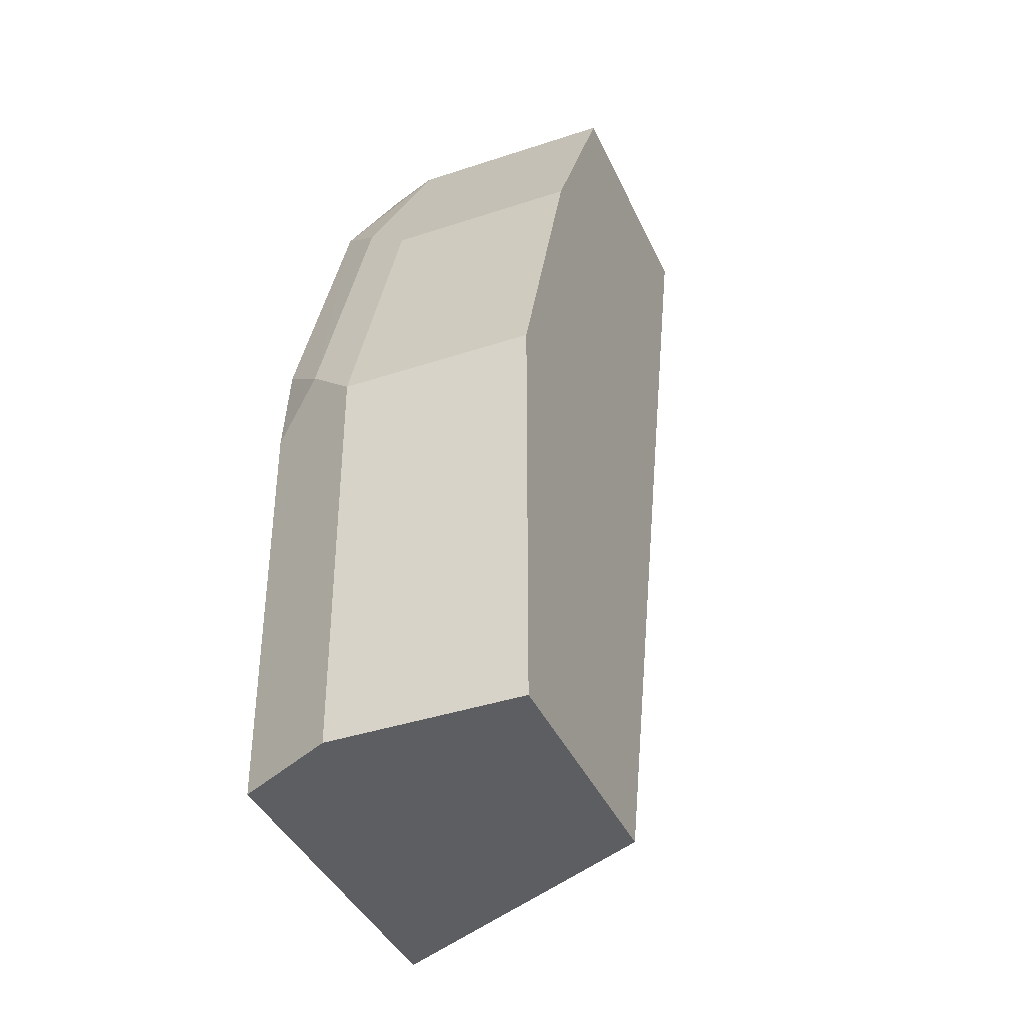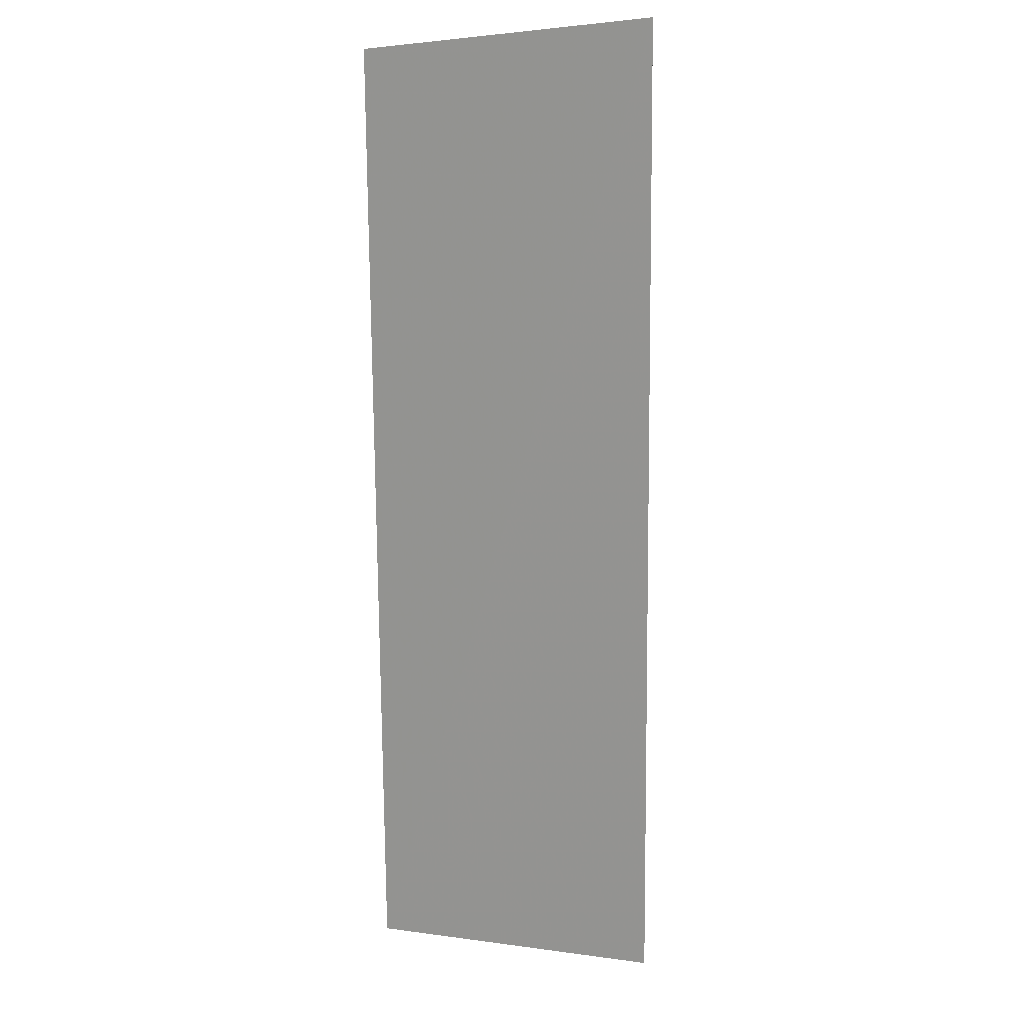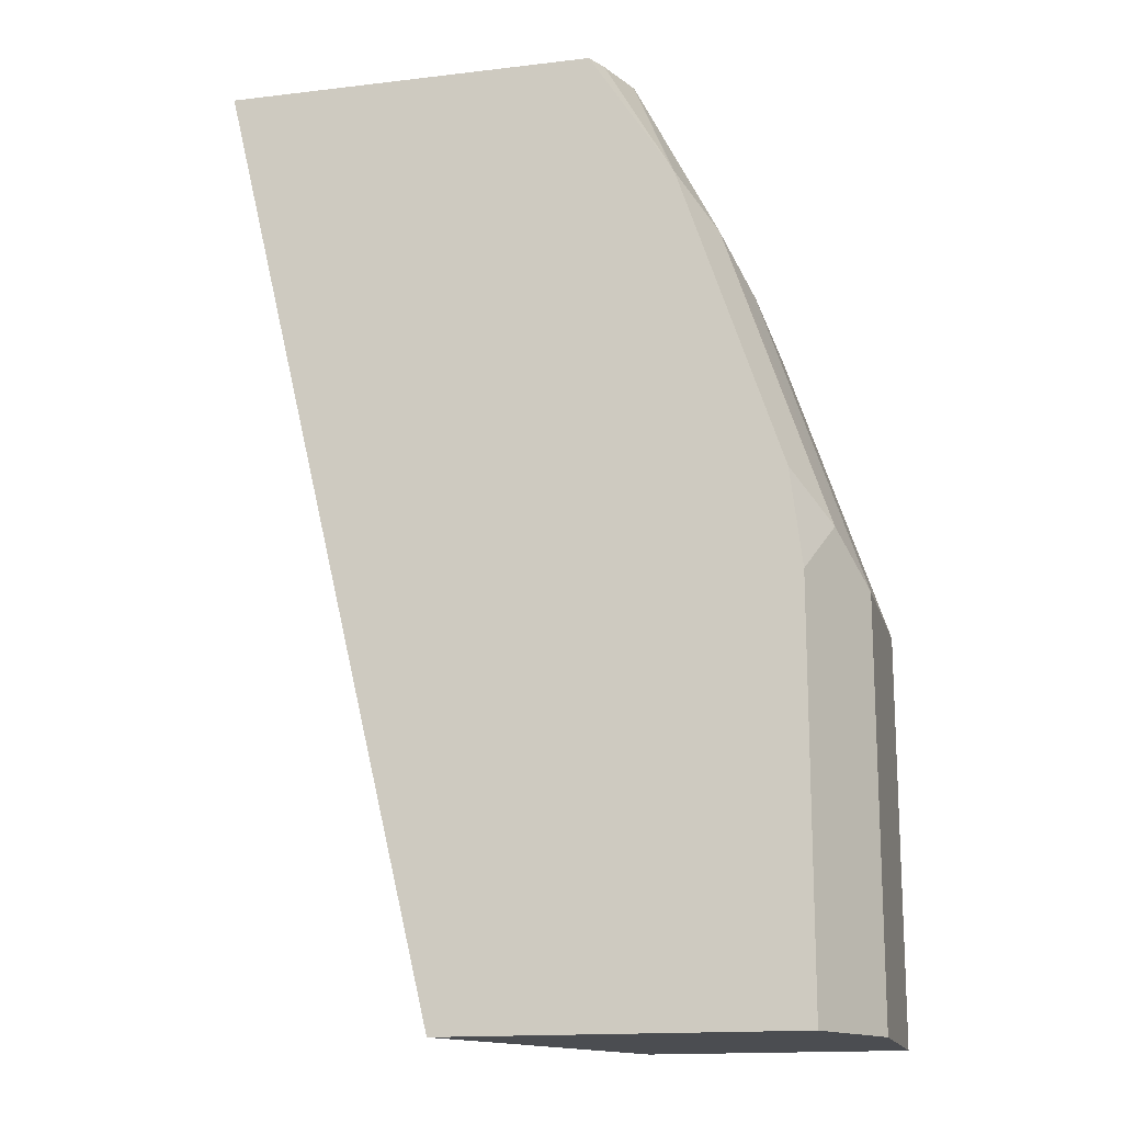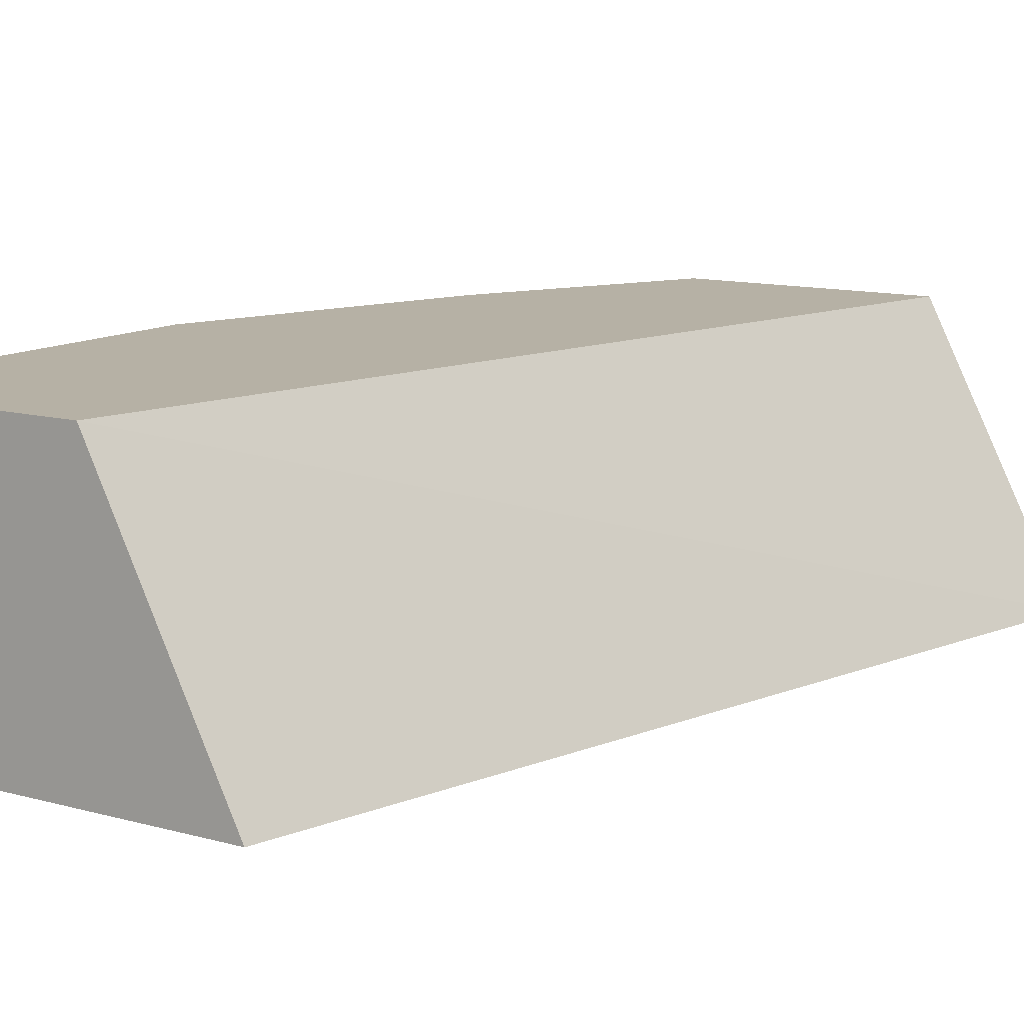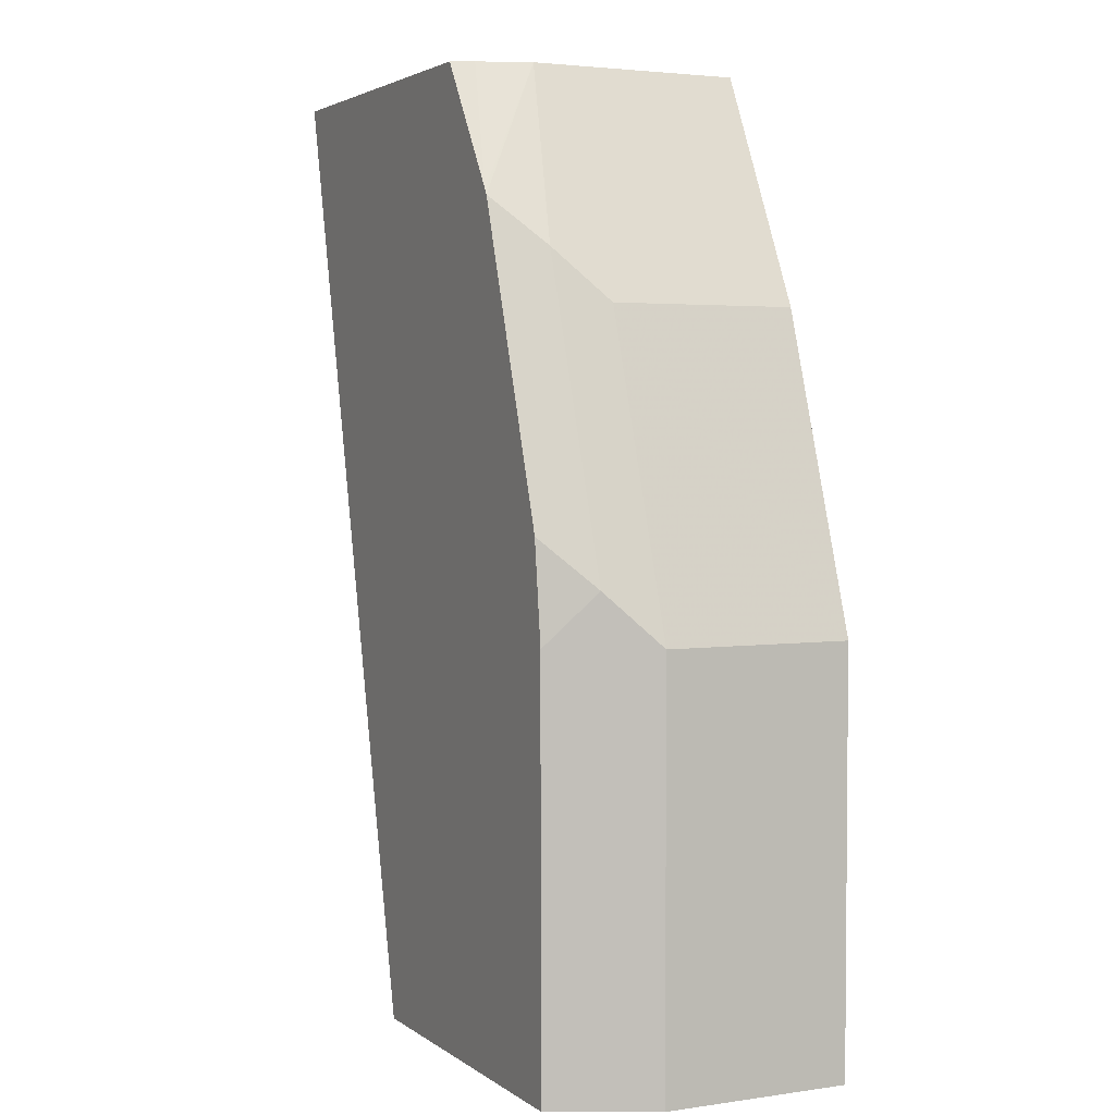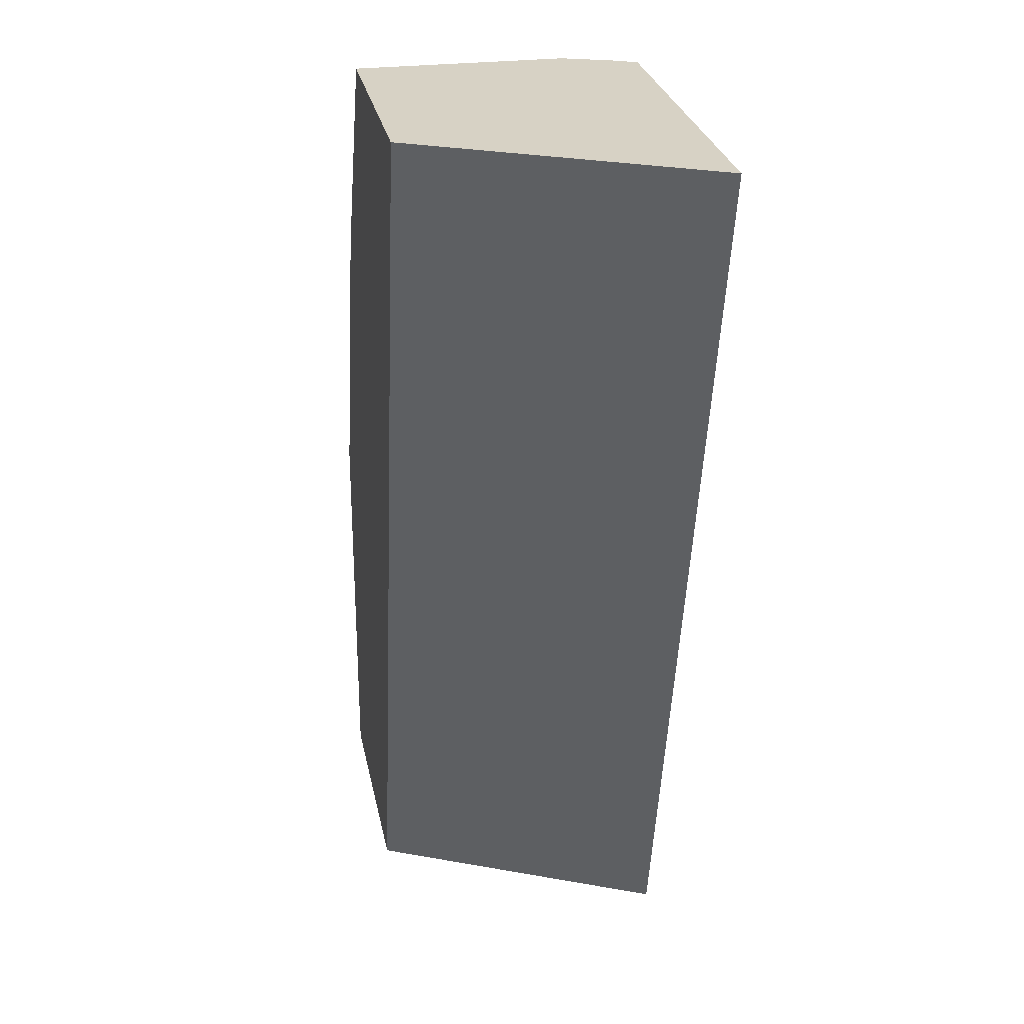
<metadata>
{"format":"obj","ext":"obj","renderer":"f3d","projection":"perspective","resolution":1024,"background":"white","views":[{"elev":-39.3,"azim":112.5,"up":"+Z"},{"elev":2.2,"azim":-87.8,"up":"+Z"},{"elev":-15.8,"azim":13.9,"up":"+Z"},{"elev":12.0,"azim":-146.8,"up":"+Y"},{"elev":3.3,"azim":64.1,"up":"+Z"},{"elev":27.2,"azim":-100.9,"up":"+Z"}]}
</metadata>
<code>
v 0.1929 -0.617 0.2684
v 0.3118 -0.617 0.2684
v 0.24 -0.5258 0.2684
v 0.3089 -0.5258 -0.0329
v 0.2636 -0.617 -0.0329
v 0.3375 -0.617 0.2282
v 0.3152 -0.6102 0.2684
v 0.3213 -0.5258 0.2684
v 0.3905 -0.5258 -0.0329
v 0.3748 -0.617 -0.0329
v 0.3213 -0.5938 0.2684
v 0.3385 -0.617 0.2265
v 0.3345 -0.5258 0.242
v 0.3905 -0.5857 -0.0329
v 0.3905 -0.5258 0.09763
v 0.3796 -0.6074 -0.0329
v 0.3748 -0.617 0.09763
v 0.3498 -0.602 0.2115
v 0.3711 -0.617 0.1289
v 0.3823 -0.602 0.1139
v 0.3562 -0.5258 0.1986
v 0.3905 -0.5857 0.09763
v 0.3579 -0.5258 0.1952
v 0.3796 -0.6074 0.09763
v 0.3579 -0.5857 0.1952
f 8 11 13
f 12 20 18
f 12 19 20
f 11 18 13
f 9 22 14
f 10 24 17
f 10 16 24
f 13 18 21
f 11 12 18
f 14 22 24
f 18 22 25
f 15 23 25
f 15 25 22
f 17 24 20
f 17 20 19
f 18 25 21
f 18 20 22
f 20 24 22
f 21 25 23
f 6 12 11
f 14 24 16
f 6 11 7
f 9 15 22
f 4 16 10
f 4 10 5
f 1 2 7
f 1 11 8
f 1 8 3
f 1 3 4
f 1 4 5
f 1 5 10
f 1 10 17
f 1 17 19
f 1 19 12
f 1 12 6
f 1 7 11
f 2 6 7
f 1 6 2
f 4 14 16
f 3 9 4
f 3 15 9
f 4 9 14
f 3 21 23
f 3 13 21
f 3 8 13
f 3 23 15

</code>
